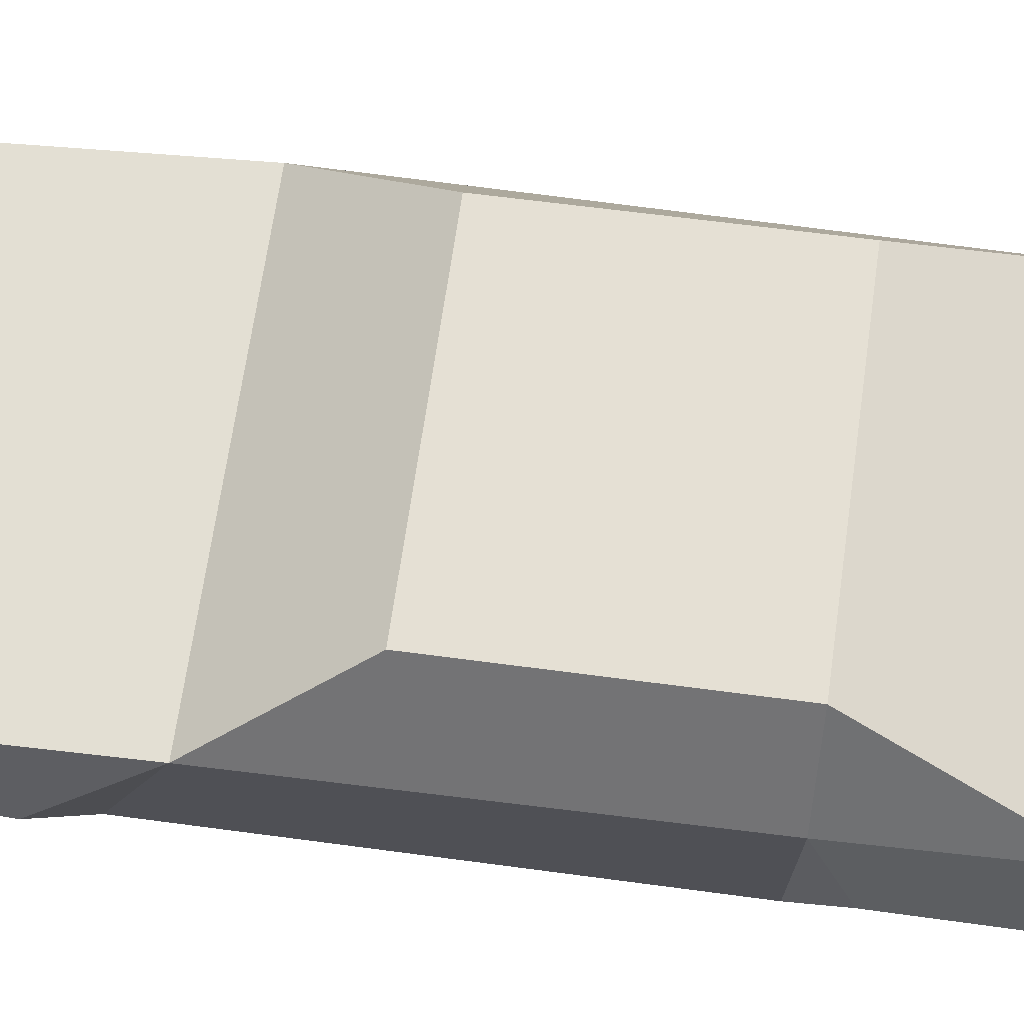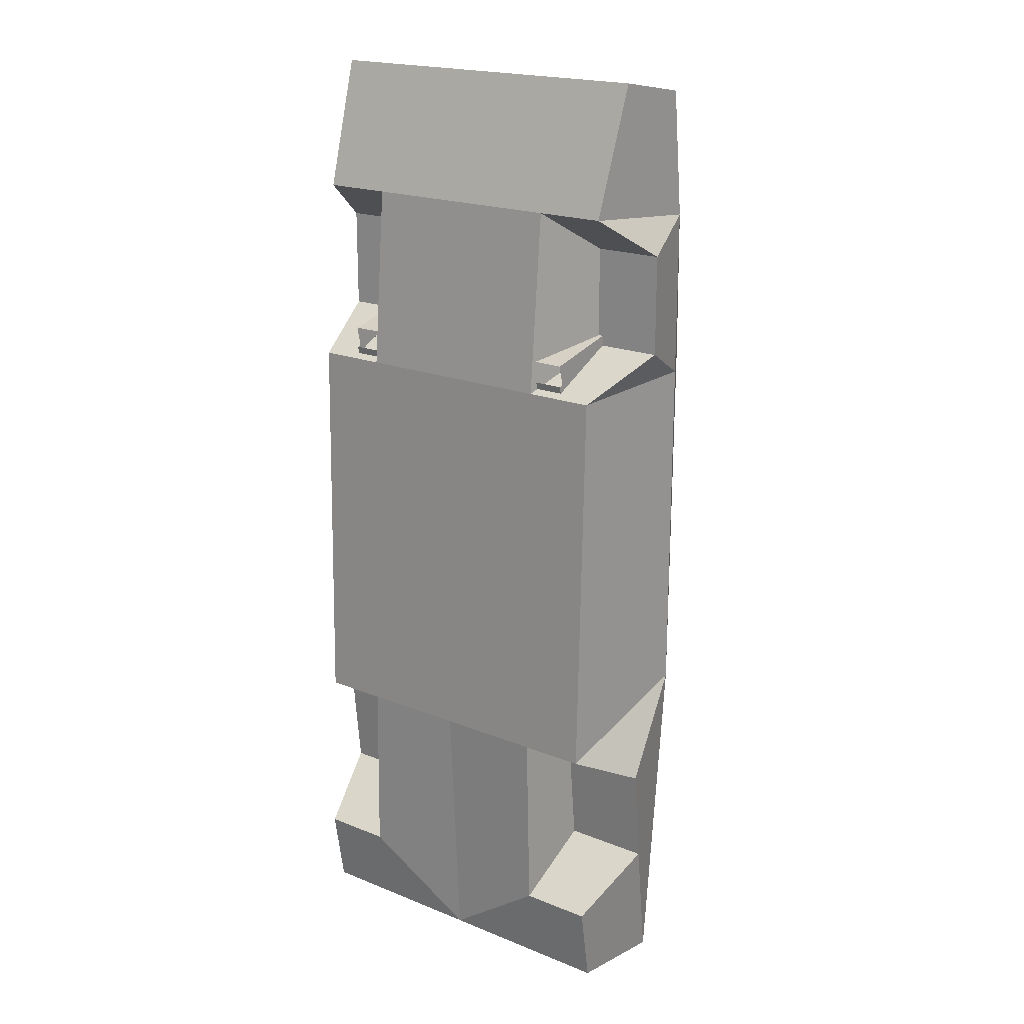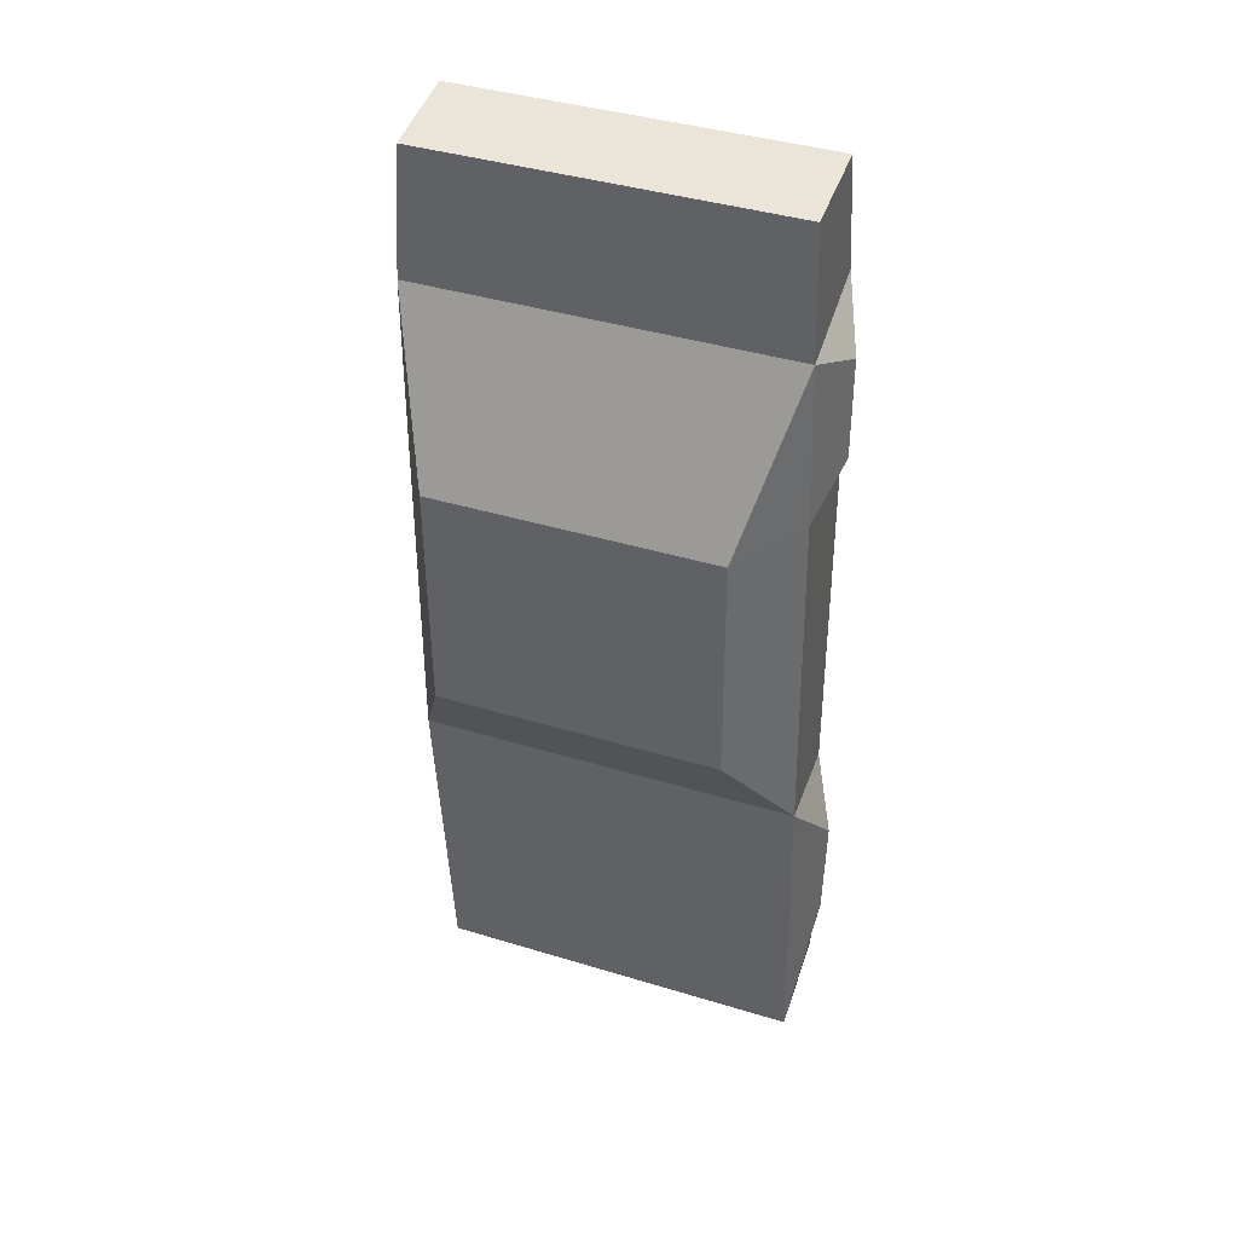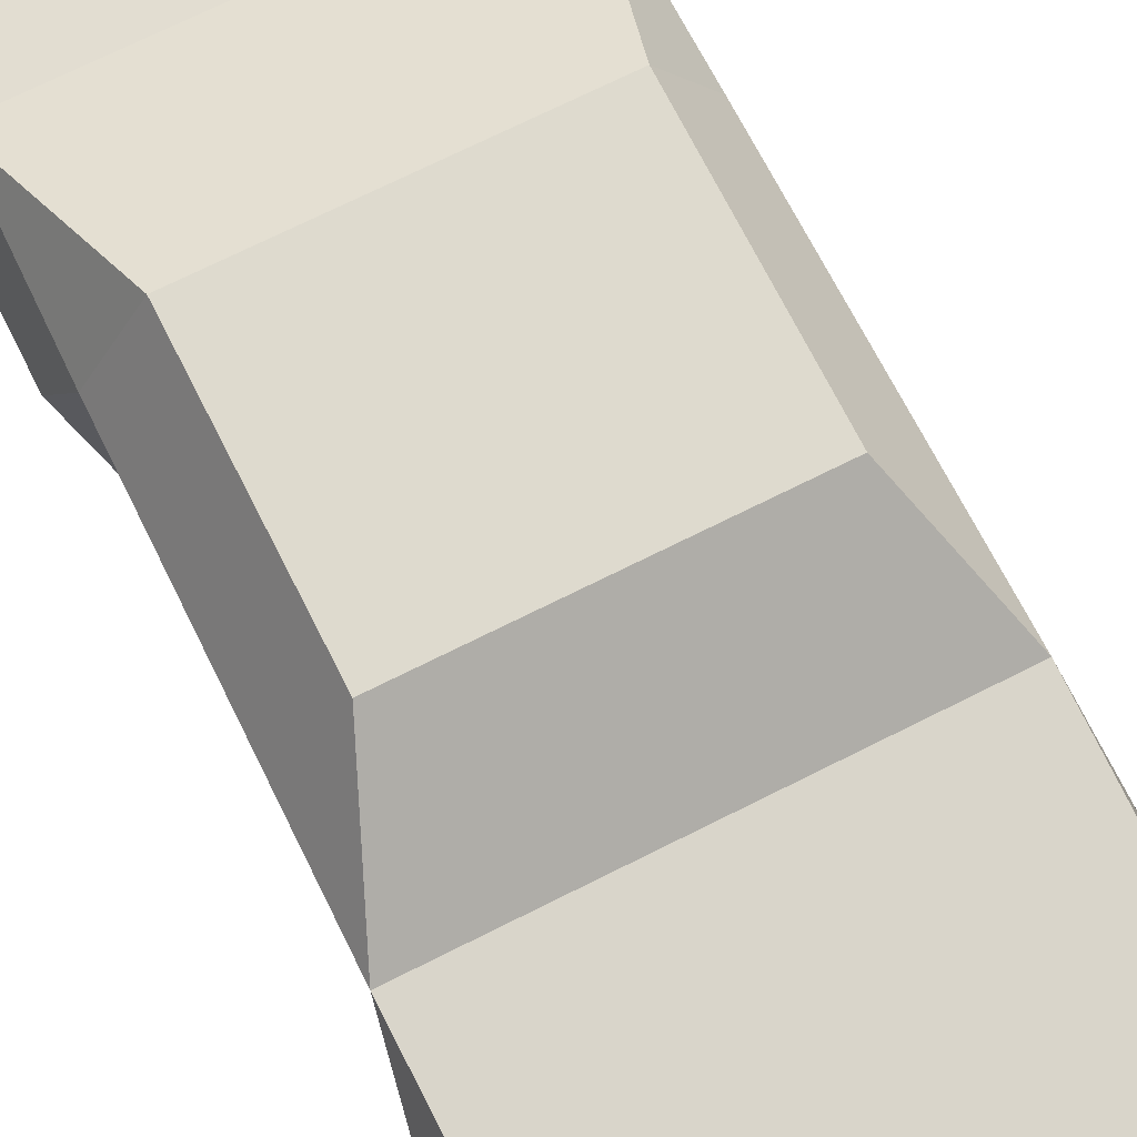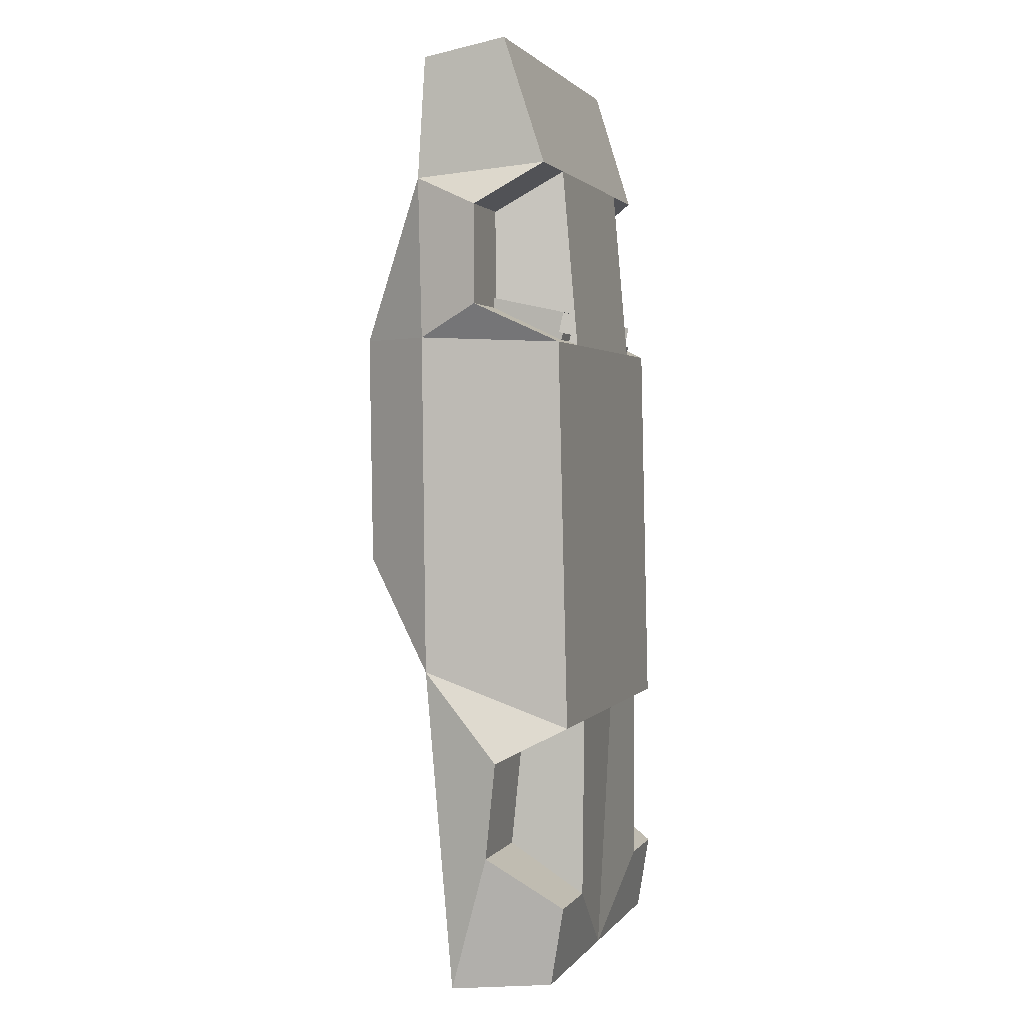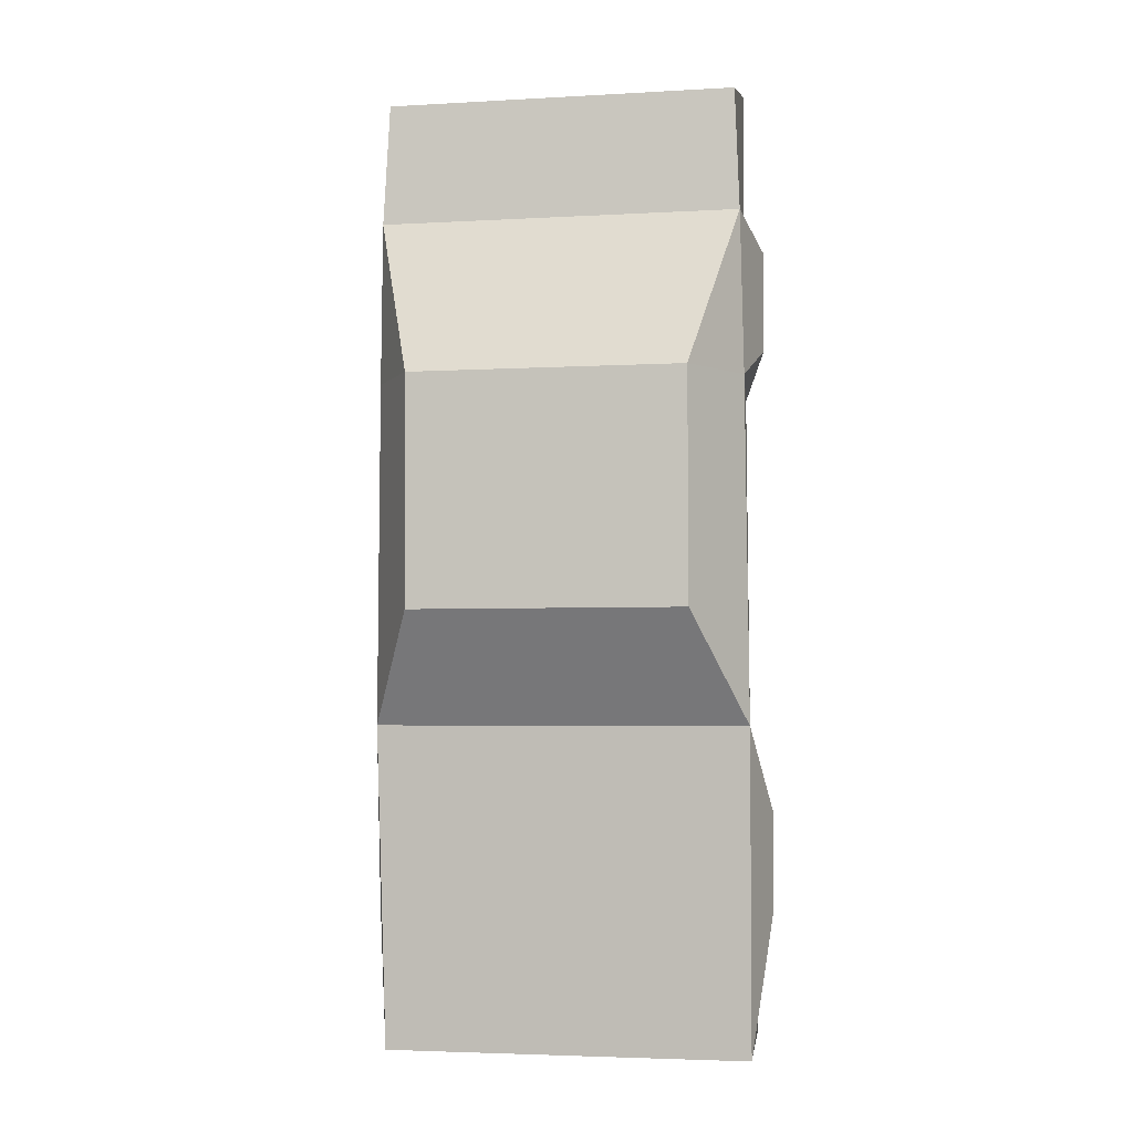
<metadata>
{"format":"obj","ext":"obj","renderer":"f3d","projection":"perspective","resolution":1024,"background":"white","views":[{"elev":65.1,"azim":-82.0,"up":"+Y"},{"elev":19.5,"azim":37.0,"up":"+Z"},{"elev":39.8,"azim":-159.2,"up":"+Z"},{"elev":70.5,"azim":153.2,"up":"+Y"},{"elev":1.8,"azim":-72.0,"up":"+Z"},{"elev":-3.8,"azim":-169.2,"up":"+Z"}]}
</metadata>
<code>
o cartypebody0_Cube.001
v 0.6523 1.279 0.9395
v 0.6523 1.262 -0.1503
v 0.8562 0.9406 1.709
v 0.885 0.893 -0.682
v 0.8316 0.9126 2.293
v 0.8316 0.5112 2.363
v 0.8093 0.3198 1.765
v 0.4826 0.5112 2.363
v 0.9347 0.6279 1.564
v 0.485 0.2452 0.911
v 0.9347 0.6279 1.093
v 0.6105 0.6279 1.093
v 0.8093 0.2452 0.911
v 0.6105 0.6279 1.564
v 0.8028 0.2032 -0.9372
v 0.485 0.3198 1.765
v 0.9569 0.5159 -1.101
v 0.515 0.2078 -1.796
v 0.9569 0.5625 -1.558
v 0.5498 0.5625 -1.558
v 0.8496 0.2078 -1.796
v 0.5498 0.5159 -1.101
v 0.8496 0.2685 -2.165
v 0.4998 0.2032 -0.9372
v 0.8711 0.7632 -2.221
v 0.8701 0.9172 0.9395
v 0 0.2685 -2.165
v 0 0.7632 -2.221
v 0 1.279 0.9395
v 0 1.262 -0.1503
v 0 0.9406 1.709
v 0 0.893 -0.682
v 0 0.9126 2.293
v 0 0.5112 2.363
v 0 0.7632 -2.221
v 0 0.2452 0.911
v 0 0.3198 1.765
v 0 0.2032 -0.9372
v 0.6523 1.279 0.9395
v 0.6523 1.262 -0.1503
v 0.8562 0.9406 1.709
v 0.885 0.893 -0.682
v 0.485 0.2452 0.911
v 0.9347 0.6279 1.093
v 0.6105 0.6279 1.093
v 0.8093 0.2452 0.911
v 0.8028 0.2032 -0.9372
v 0.4998 0.2032 -0.9372
v 0.8701 0.9172 0.9395
v 0 1.279 0.9395
v 0 1.262 -0.1503
v 0 0.9406 1.709
v 0 0.893 -0.682
v 0 0.2452 0.911
v 0 0.2032 -0.9372
v 0.1512 0.276 0.2216
v 0.1512 0.4069 0.2502
v 0.1512 0.3666 -0.1933
v 0.1512 0.4975 -0.1647
v 0.5759 0.276 0.2216
v 0.5759 0.4069 0.2502
v 0.5759 0.3666 -0.1933
v 0.5759 0.4975 -0.1647
v 0.1512 0.3027 0.1916
v 0.1512 0.2741 0.3226
v 0.1512 1.05 0.3548
v 0.1512 1.021 0.4857
v 0.5759 0.3027 0.1916
v 0.5759 0.2741 0.3226
v 0.5759 1.05 0.3548
v 0.5759 1.021 0.4857
v 0 0.276 0.9628
v 0 0.4069 0.9914
v 0 0.3666 0.5479
v 0 0.4975 0.5765
v 0.6337 0.276 0.9628
v 0.6337 0.4069 0.9914
v 0.6337 0.3666 0.5479
v 0.6337 0.4975 0.5765
v 0 0.3027 0.9328
v 0 0.2741 1.064
v 0 1.05 1.096
v 0 1.021 1.227
v 0.6337 0.3027 0.9328
v 0.6337 0.2741 1.064
v 0.6337 1.05 1.096
v 0.6337 1.021 1.227
v -0.6523 1.279 0.9395
v -0.6523 1.262 -0.1503
v -0.8562 0.9406 1.709
v -0.885 0.893 -0.682
v -0.8316 0.9126 2.293
v -0.8316 0.5112 2.363
v -0.8093 0.3198 1.765
v -0.4826 0.5112 2.363
v -0.9347 0.6279 1.564
v -0.485 0.2452 0.911
v -0.9347 0.6279 1.093
v -0.6105 0.6279 1.093
v -0.8093 0.2452 0.911
v -0.6105 0.6279 1.564
v -0.8028 0.2032 -0.9372
v -0.485 0.3198 1.765
v -0.9569 0.5159 -1.101
v -0.515 0.2078 -1.796
v -0.9569 0.5625 -1.558
v -0.5498 0.5625 -1.558
v -0.8496 0.2078 -1.796
v -0.5498 0.5159 -1.101
v -0.8496 0.2685 -2.165
v -0.4998 0.2032 -0.9372
v -0.8711 0.7632 -2.221
v -0.8701 0.9172 0.9395
v -0.6523 1.279 0.9395
v -0.6523 1.262 -0.1503
v -0.8562 0.9406 1.709
v -0.885 0.893 -0.682
v -0.485 0.2452 0.911
v -0.9347 0.6279 1.093
v -0.6105 0.6279 1.093
v -0.8093 0.2452 0.911
v -0.8028 0.2032 -0.9372
v -0.4998 0.2032 -0.9372
v -0.8701 0.9172 0.9395
v -0.1512 0.276 0.2216
v -0.1512 0.4069 0.2502
v -0.1512 0.3666 -0.1933
v -0.1512 0.4975 -0.1647
v -0.5759 0.276 0.2216
v -0.5759 0.4069 0.2502
v -0.5759 0.3666 -0.1933
v -0.5759 0.4975 -0.1647
v -0.1512 0.3027 0.1916
v -0.1512 0.2741 0.3226
v -0.1512 1.05 0.3548
v -0.1512 1.021 0.4857
v -0.5759 0.3027 0.1916
v -0.5759 0.2741 0.3226
v -0.5759 1.05 0.3548
v -0.5759 1.021 0.4857
v -0.6337 0.276 0.9628
v -0.6337 0.4069 0.9914
v -0.6337 0.3666 0.5479
v -0.6337 0.4975 0.5765
v -0.6337 0.3027 0.9328
v -0.6337 0.2741 1.064
v -0.6337 1.05 1.096
v -0.6337 1.021 1.227
f 14 16 10 12
f 11 9 14 12
f 24 18 20 22
f 17 15 24 22
f 19 17 22 20
f 21 19 20 18
f 21 23 25 19
f 19 25 4 17
f 15 17 4
f 13 15 4 26
f 7 9 3
f 5 6 7 3
f 13 11 12 10
f 9 7 16 14
f 36 10 16 37
f 1 3 26
f 24 10 36 38
f 11 13 26
f 4 2 1 26
f 8 16 7 6
f 10 24 15 13
f 25 23 27 28
f 8 33 34
f 3 31 33 5
f 2 4 32 30
f 8 5 33
f 5 8 6
f 4 25 35 32
f 1 2 30 29
f 3 1 29 31
f 18 27 23 21
f 18 24 38 27
f 16 8 34 37
f 11 26 3 9
f 31 12 36
f 3 12 31
f 4 24 15
f 24 4 32 38
f 36 12 10
f 12 26 11
f 26 12 3
f 46 49 42 47
f 46 43 45 44
f 39 49 41
f 48 55 54 43
f 44 49 46
f 42 49 39 40
f 43 46 47 48
f 40 51 53 42
f 39 50 51 40
f 41 52 50 39
f 56 57 59 58
f 58 59 63 62
f 62 63 61 60
f 58 62 60 56
f 63 59 57 61
f 64 65 67 66
f 66 67 71 70
f 70 71 69 68
f 66 70 68 64
f 71 67 65 69
f 74 75 79 78
f 78 79 77 76
f 74 78 76 72
f 79 75 73 77
f 82 83 87 86
f 86 87 85 84
f 82 86 84 80
f 87 83 81 85
f 101 99 97 103
f 98 99 101 96
f 111 109 107 105
f 104 109 111 102
f 106 107 109 104
f 108 105 107 106
f 108 106 112 110
f 106 104 91 112
f 102 91 104
f 100 113 91 102
f 94 90 96
f 92 90 94 93
f 100 97 99 98
f 96 101 103 94
f 36 37 103 97
f 88 113 90
f 111 38 36 97
f 98 113 100
f 91 113 88 89
f 95 93 94 103
f 97 100 102 111
f 112 28 27 110
f 95 34 33
f 90 92 33 31
f 89 30 32 91
f 95 33 92
f 92 93 95
f 91 32 35 112
f 88 29 30 89
f 90 31 29 88
f 105 108 110 27
f 105 27 38 111
f 103 37 34 95
f 98 96 90 113
f 31 36 99
f 90 31 99
f 91 102 111
f 111 38 32 91
f 36 97 99
f 99 98 113
f 113 90 99
f 121 122 117 124
f 121 119 120 118
f 114 116 124
f 123 118 54 55
f 119 121 124
f 117 115 114 124
f 118 123 122 121
f 115 117 53 51
f 114 115 51 50
f 116 114 50 52
f 125 127 128 126
f 127 131 132 128
f 131 129 130 132
f 127 125 129 131
f 132 130 126 128
f 133 135 136 134
f 135 139 140 136
f 139 137 138 140
f 135 133 137 139
f 140 138 134 136
f 74 143 144 75
f 143 141 142 144
f 74 72 141 143
f 144 142 73 75
f 82 147 148 83
f 147 145 146 148
f 82 80 145 147
f 148 146 81 83

</code>
